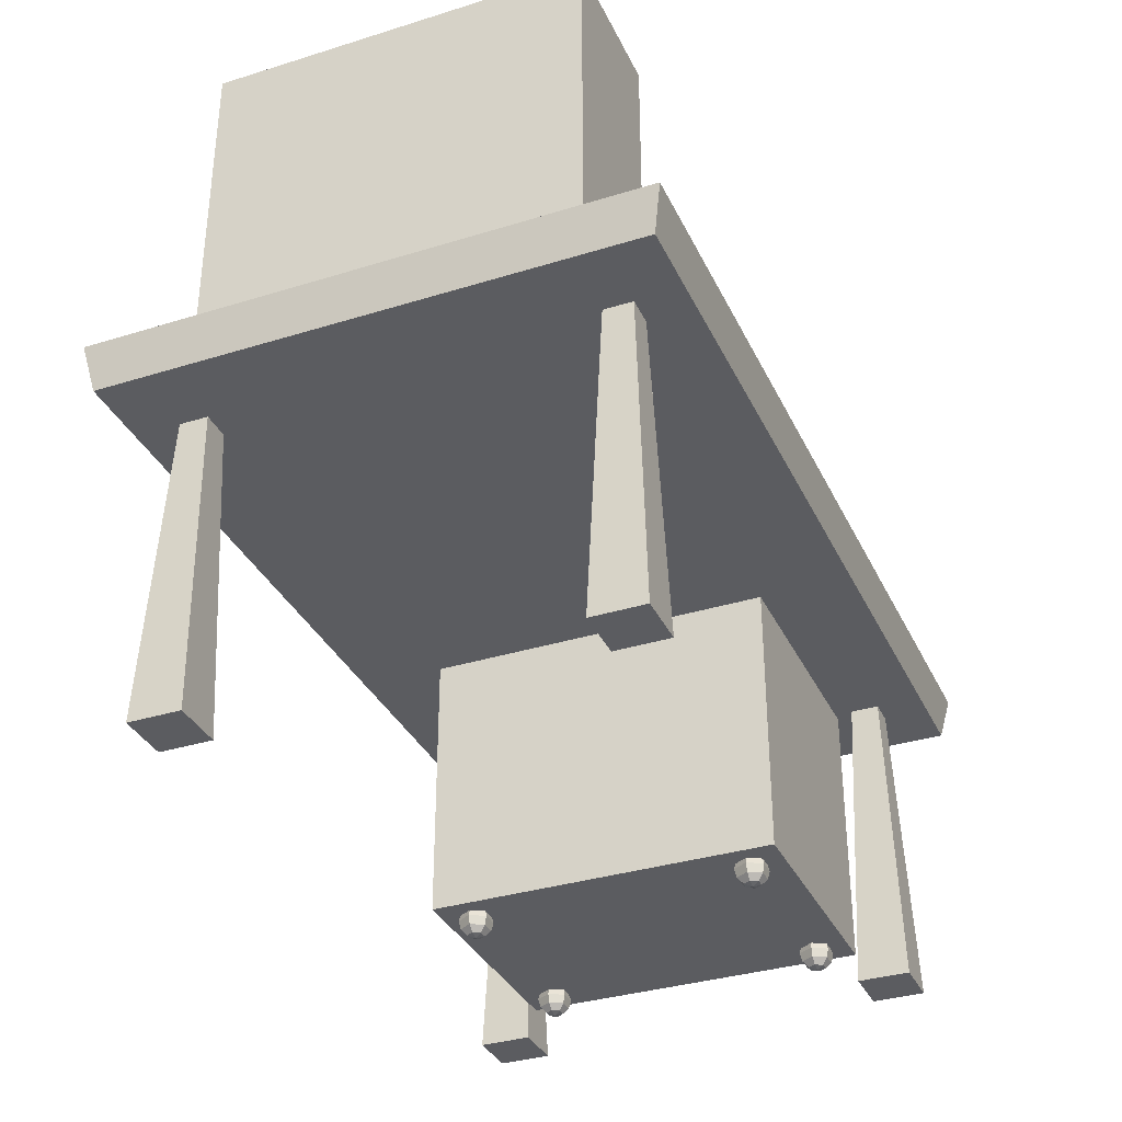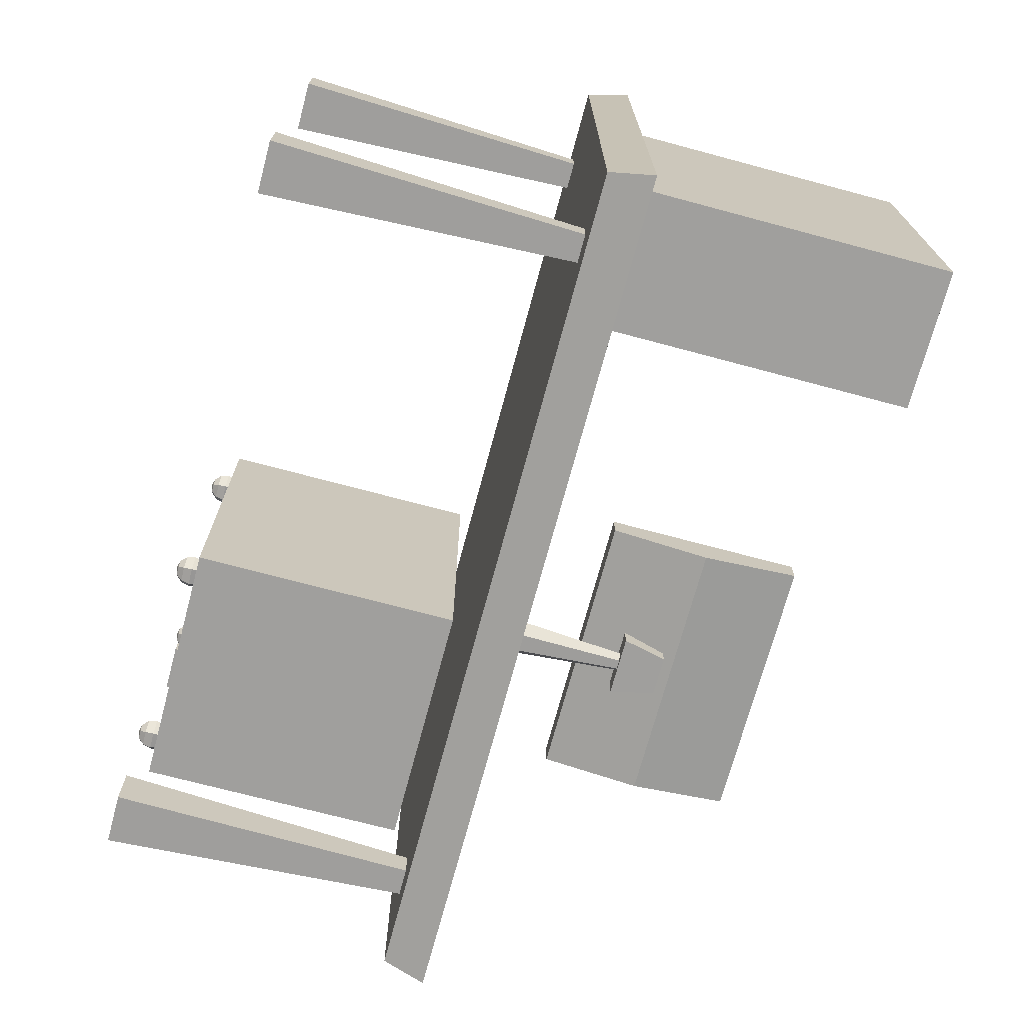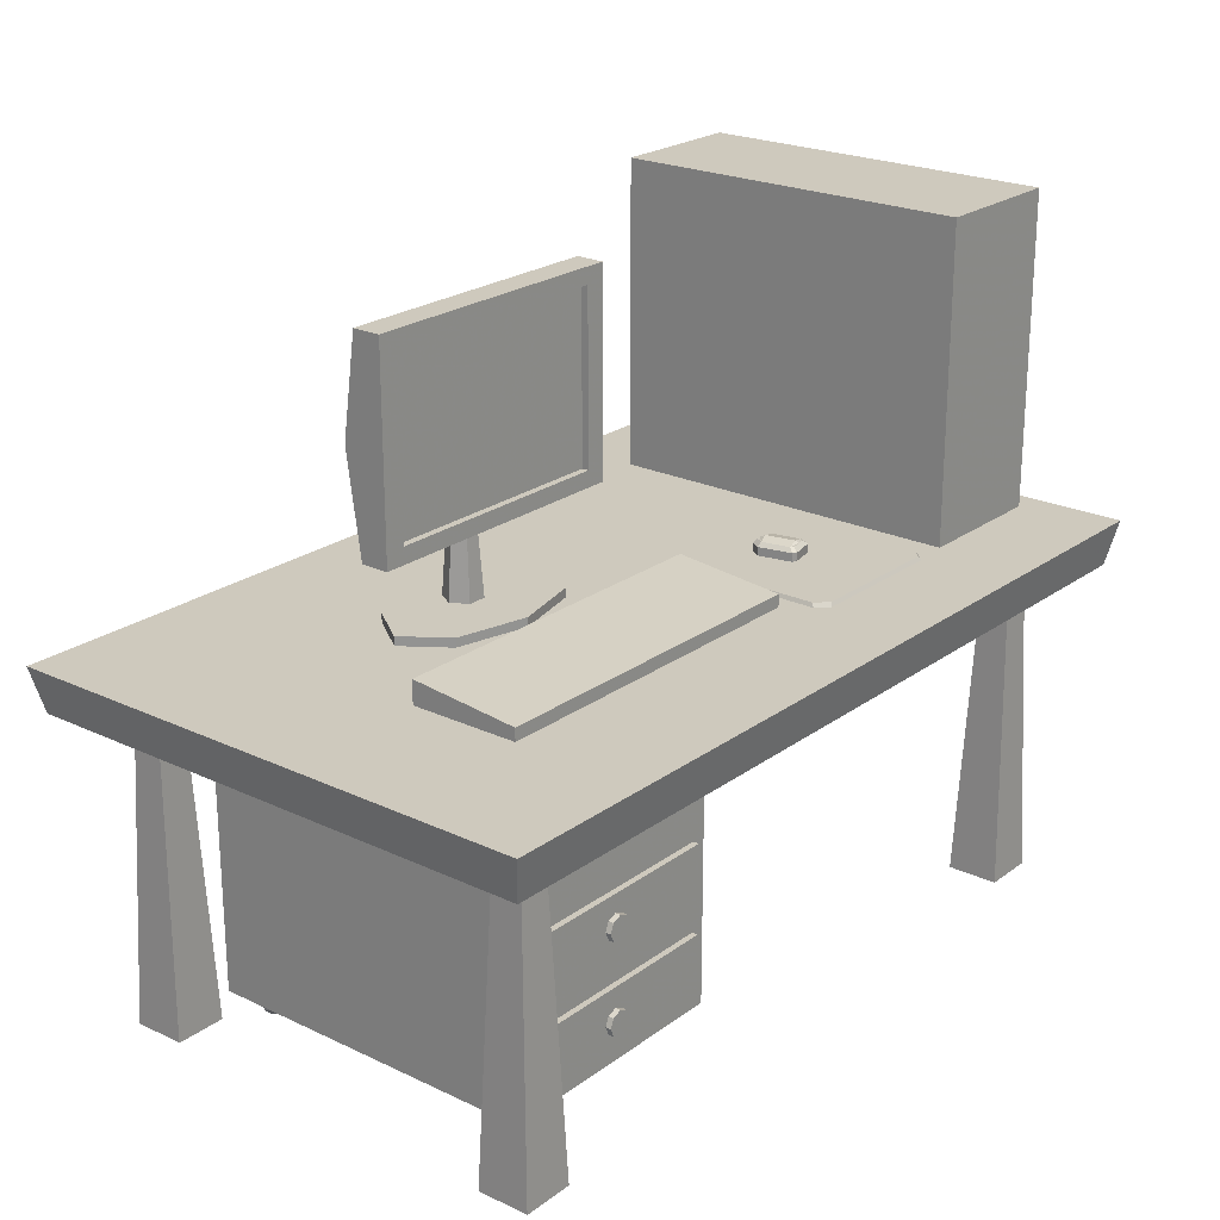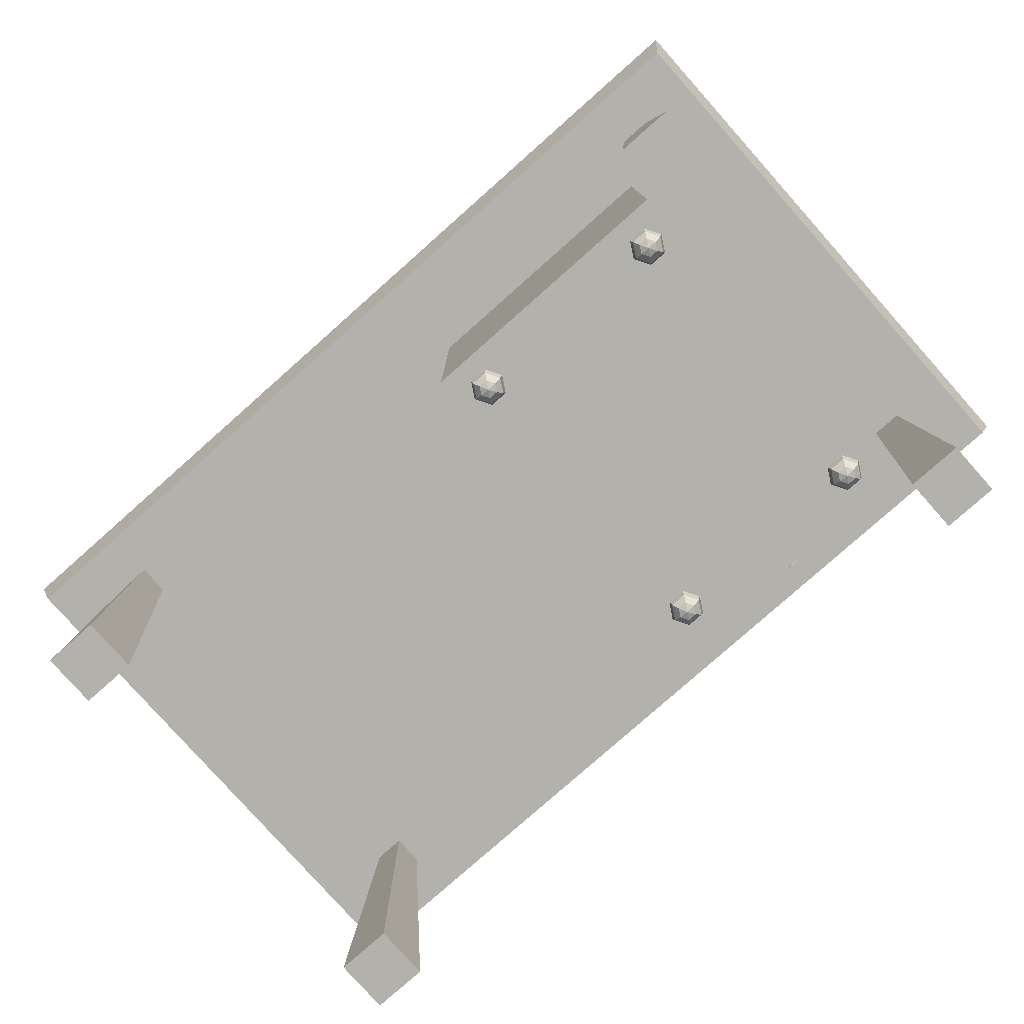
<metadata>
{"format":"obj","ext":"obj","renderer":"f3d","projection":"perspective","resolution":1024,"background":"white","views":[{"elev":-34.5,"azim":112.7,"up":"+Y"},{"elev":-71.3,"azim":75.0,"up":"+Z"},{"elev":22.7,"azim":-51.0,"up":"+Y"},{"elev":-79.1,"azim":-138.4,"up":"+Y"}]}
</metadata>
<code>
v 1.139 84.13 -5.826
v 1.139 97.29 -5.826
v -35.93 97.29 -5.826
v -35.93 84.13 -5.826
v -35.93 70.97 -5.826
v 1.139 70.97 -5.826
f 4 1 2 3
f 5 6 1 4
v -39.11 68.44 -4.737
v 4.316 68.44 -4.737
v -39.11 99.82 -4.737
v 4.316 99.82 -4.737
v -39.11 99.82 -9.128
v 4.316 99.82 -9.128
v -39.11 68.44 -9.128
v 4.316 68.44 -9.128
v -39.11 84.13 -11.37
v -39.11 84.13 -4.737
v 4.316 84.13 -4.737
v 4.316 84.13 -11.37
v -35.93 84.13 -4.737
v 1.139 84.13 -4.737
v 1.139 97.29 -4.737
v -35.93 97.29 -4.737
v -35.93 70.97 -4.737
v 1.139 70.97 -4.737
v -35.93 84.13 -5.826
v 1.139 84.13 -5.826
v 1.139 97.29 -5.826
v -35.93 97.29 -5.826
v -35.93 70.97 -5.826
v 1.139 70.97 -5.826
f 9 10 12 11
f 11 12 18 15
f 13 14 8 7
f 17 18 12 10
f 15 16 9 11
f 13 7 16 15
f 8 14 18 17
f 15 18 14 13
f 17 10 21 20
f 10 9 22 21
f 9 16 19 22
f 7 8 24 23
f 8 17 20 24
f 16 7 23 19
f 20 21 27 26
f 21 22 28 27
f 22 19 25 28
f 23 24 30 29
f 24 20 26 30
f 19 23 29 25
v 21.57 55.65 9.509
v 22.63 55.65 7.909
v 26.4 55.65 8.513
v 24.8 55.65 7.461
v 25.16 55.65 14.72
v 23.99 57.95 9.011
v 23.71 55.65 7.685
v 26.75 55.65 10.22
v 24.34 57.95 10.72
v 21.93 55.65 11.21
v 25.16 56.97 14.72
v 25.04 57.58 14.12
v 22.52 57.58 11.09
v 21.93 56.97 11.21
v 26.75 56.97 10.22
v 26.15 57.58 10.34
v 23 57.58 8.454
v 22.63 56.97 7.909
v 23.83 57.58 8.281
v 23.71 56.97 7.685
v 22.22 57.58 9.633
v 21.57 56.97 9.509
v 24.67 57.58 8.108
v 24.8 56.97 7.461
v 26.4 56.97 8.513
v 25.85 57.58 8.883
v 23.21 56.97 15.12
v 22.66 56.97 14.76
v 23.68 57.58 14.4
v 23.13 57.58 14.04
v 27.48 56.97 13.76
v 27.12 56.97 14.31
v 26.76 57.58 13.29
v 26.4 57.58 13.84
v 23.21 55.65 15.12
v 22.66 55.65 14.76
v 27.48 55.65 13.76
v 27.12 55.65 14.31
v 24.95 57.95 13.67
f 44 43 51 52
f 46 45 55 56
f 47 48 52 51
f 48 47 49 50
f 50 49 53 54
f 54 53 56 55
f 51 36 49 47
f 32 48 50 37
f 52 48 32 31
f 54 55 33 34
f 39 69 63 46
f 49 36 56 53
f 37 50 54 34
f 38 33 55 45
f 36 39 46 56
f 43 39 36 51
f 52 31 40 44
f 60 69 39 43
f 57 58 66 65
f 58 57 59 60
f 61 62 68 67
f 62 61 63 64
f 58 60 43 44
f 59 57 41 42
f 42 41 62 64
f 63 61 45 46
f 57 65 35 41
f 61 67 38 45
f 44 40 66 58
f 35 68 62 41
f 60 59 42 69
f 63 69 42 64
v 11.76 54.57 26.08
v 13.63 54.57 27.95
v 12.36 55.57 25.56
v 14.14 55.57 27.34
v 38.24 54.57 26.08
v 36.37 54.57 27.95
v 37.64 55.57 25.56
v 35.86 55.57 27.34
v 12.36 55.57 5.417
v 14.14 55.57 3.64
v 11.76 54.57 4.9
v 13.63 54.57 3.031
v 35.86 55.57 3.64
v 37.64 55.57 5.417
v 38.24 54.57 4.9
v 36.37 54.57 3.031
f 73 71 75 77
f 81 79 82 85
f 76 74 84 83
f 78 80 70 72
f 82 77 76 83
f 70 71 73 72
f 75 74 76 77
f 78 79 81 80
f 82 83 84 85
f 72 73 79 78
f 79 73 77 82
v -45.52 54.85 22.08
v 9.199 54.85 22.08
v -45.52 56.94 22.08
v 9.199 56.94 22.08
v -45.52 58.62 5.149
v 9.199 58.62 5.149
v -45.52 54.85 5.149
v 9.199 54.85 5.149
f 86 87 89 88
f 88 89 91 90
f 90 91 93 92
f 87 93 91 89
f 92 86 88 90
v -22.18 74.94 -9.591
v -12.61 74.94 -9.591
v -20.6 82.02 -9.591
v -14.19 82.02 -9.591
v -20.6 82.02 -13.66
v -14.19 82.02 -13.66
v -22.18 74.94 -13.66
v -12.61 74.94 -13.66
f 94 95 97 96
f 96 97 99 98
f 98 99 101 100
f 100 101 95 94
f 95 101 99 97
f 100 94 96 98
v -6.098 54.83 -16.16
v -17.4 54.83 -18.94
v -28.7 54.83 -16.16
v -33.38 54.83 -9.471
v -28.7 54.83 -2.778
v -17.4 54.83 -0.006152
v -6.098 54.83 -2.778
v -1.417 54.83 -9.471
v -6.098 56.4 -16.16
v -17.4 56.4 -18.94
v -28.7 56.4 -16.16
v -33.38 56.4 -9.471
v -28.7 56.4 -2.778
v -17.4 56.4 -0.006152
v -6.098 56.4 -2.778
v -1.417 56.4 -9.471
v -17.4 54.83 -9.471
v -17.4 56.4 -9.471
f 102 103 111 110
f 103 104 112 111
f 104 105 113 112
f 105 106 114 113
f 106 107 115 114
f 107 108 116 115
f 108 109 117 116
f 109 102 110 117
f 103 102 118
f 104 103 118
f 105 104 118
f 106 105 118
f 107 106 118
f 108 107 118
f 109 108 118
f 102 109 118
f 110 111 119
f 111 112 119
f 112 113 119
f 113 114 119
f 114 115 119
f 115 116 119
f 116 117 119
f 117 110 119
v -15.9 55.71 -14.21
v -18.9 55.71 -14.21
v -20.4 55.71 -11.61
v -18.9 55.71 -9.015
v -15.9 55.71 -9.015
v -14.4 55.71 -11.61
v -16.67 75.71 -12.88
v -18.13 75.71 -12.88
v -18.86 75.71 -11.61
v -18.13 75.71 -10.35
v -16.67 75.71 -10.35
v -15.93 75.71 -11.61
f 120 121 127 126
f 121 122 128 127
f 122 123 129 128
f 123 124 130 129
f 124 125 131 130
f 125 120 126 131
v 41.76 55.06 27.19
v 63.79 55.06 27.19
v 41.76 103.6 27.19
v 63.79 103.6 27.19
v 41.76 103.6 -29.79
v 63.79 103.6 -29.79
v 41.76 55.06 -29.79
v 63.79 55.06 -29.79
f 132 133 135 134
f 134 135 137 136
f 136 137 139 138
f 133 139 137 135
f 138 132 134 136
v -66.54 48.12 40.5
v 66.54 48.12 40.5
v -68.09 55 41.9
v 68.09 55 41.9
v -68.09 55 -41.9
v 68.09 55 -41.9
v -66.54 48.12 -40.5
v 66.54 48.12 -40.5
v 49.46 0 35.25
v 57.46 0 35.25
v 51.33 50 33.38
v 55.59 50 33.38
v 51.33 50 29.12
v 55.59 50 29.12
v 49.46 0 27.25
v 57.46 0 27.25
v 49.46 0 -27.25
v 57.46 0 -27.25
v 51.33 50 -29.12
v 55.59 50 -29.12
v 51.33 50 -33.38
v 55.59 50 -33.38
v 49.46 0 -35.25
v 57.46 0 -35.25
v -59.65 0 35.25
v -51.65 0 35.25
v -57.78 50 33.38
v -53.52 50 33.38
v -57.78 50 29.12
v -53.52 50 29.12
v -59.65 0 27.25
v -51.65 0 27.25
v -59.65 0 -27.25
v -51.65 0 -27.25
v -57.78 50 -29.12
v -53.52 50 -29.12
v -57.78 50 -33.38
v -53.52 50 -33.38
v -59.65 0 -35.25
v -51.65 0 -35.25
f 140 141 143 142
f 142 143 145 144
f 144 145 147 146
f 146 147 141 140
f 141 147 145 143
f 146 140 142 144
f 148 149 151 150
f 150 151 153 152
f 152 153 155 154
f 154 155 149 148
f 149 155 153 151
f 154 148 150 152
f 156 157 159 158
f 158 159 161 160
f 160 161 163 162
f 162 163 157 156
f 157 163 161 159
f 162 156 158 160
f 164 165 167 166
f 166 167 169 168
f 168 169 171 170
f 170 171 165 164
f 165 171 169 167
f 170 164 166 168
f 172 173 175 174
f 174 175 177 176
f 176 177 179 178
f 178 179 173 172
f 173 179 177 175
f 178 172 174 176
v -15.09 0.3475 19.01
v -16.38 0.3475 19.01
v -17.02 0.3475 20.12
v -16.38 0.3475 21.24
v -15.09 0.3475 21.24
v -14.44 0.3475 20.12
v -14.62 1.292 18.19
v -16.85 1.292 18.19
v -17.97 1.292 20.12
v -16.85 1.292 22.06
v -14.62 1.292 22.06
v -13.5 1.292 20.12
v -14.44 2.581 17.89
v -17.02 2.581 17.89
v -18.31 2.581 20.12
v -17.02 2.581 22.36
v -14.44 2.581 22.36
v -13.15 2.581 20.12
v -14.62 3.871 18.19
v -16.85 3.871 18.19
v -17.97 3.871 20.12
v -16.85 3.871 22.06
v -14.62 3.871 22.06
v -13.5 3.871 20.12
v -15.09 4.815 19.01
v -16.38 4.815 19.01
v -17.02 4.815 20.12
v -16.38 4.815 21.24
v -15.09 4.815 21.24
v -14.44 4.815 20.12
v -15.73 0.001875 20.12
v -15.73 5.161 20.12
v -44.9 0.3475 19.01
v -46.19 0.3475 19.01
v -46.84 0.3475 20.12
v -46.19 0.3475 21.24
v -44.9 0.3475 21.24
v -44.26 0.3475 20.12
v -44.43 1.292 18.19
v -46.66 1.292 18.19
v -47.78 1.292 20.12
v -46.66 1.292 22.06
v -44.43 1.292 22.06
v -43.31 1.292 20.12
v -44.26 2.581 17.89
v -46.84 2.581 17.89
v -48.13 2.581 20.12
v -46.84 2.581 22.36
v -44.26 2.581 22.36
v -42.97 2.581 20.12
v -44.43 3.871 18.19
v -46.66 3.871 18.19
v -47.78 3.871 20.12
v -46.66 3.871 22.06
v -44.43 3.871 22.06
v -43.31 3.871 20.12
v -44.9 4.815 19.01
v -46.19 4.815 19.01
v -46.84 4.815 20.12
v -46.19 4.815 21.24
v -44.9 4.815 21.24
v -44.26 4.815 20.12
v -45.55 0.001875 20.12
v -45.55 5.161 20.12
v -44.9 0.3475 -23.87
v -46.19 0.3475 -23.87
v -46.84 0.3475 -22.75
v -46.19 0.3475 -21.63
v -44.9 0.3475 -21.63
v -44.26 0.3475 -22.75
v -44.43 1.292 -24.68
v -46.66 1.292 -24.68
v -47.78 1.292 -22.75
v -46.66 1.292 -20.81
v -44.43 1.292 -20.81
v -43.31 1.292 -22.75
v -44.26 2.581 -24.98
v -46.84 2.581 -24.98
v -48.13 2.581 -22.75
v -46.84 2.581 -20.52
v -44.26 2.581 -20.52
v -42.97 2.581 -22.75
v -44.43 3.871 -24.68
v -46.66 3.871 -24.68
v -47.78 3.871 -22.75
v -46.66 3.871 -20.81
v -44.43 3.871 -20.81
v -43.31 3.871 -22.75
v -44.9 4.815 -23.87
v -46.19 4.815 -23.87
v -46.84 4.815 -22.75
v -46.19 4.815 -21.63
v -44.9 4.815 -21.63
v -44.26 4.815 -22.75
v -45.55 0.001875 -22.75
v -45.55 5.161 -22.75
v -15.09 0.3475 -23.87
v -16.38 0.3475 -23.87
v -17.02 0.3475 -22.75
v -16.38 0.3475 -21.63
v -15.09 0.3475 -21.63
v -14.44 0.3475 -22.75
v -14.62 1.292 -24.68
v -16.85 1.292 -24.68
v -17.97 1.292 -22.75
v -16.85 1.292 -20.81
v -14.62 1.292 -20.81
v -13.5 1.292 -22.75
v -14.44 2.581 -24.98
v -17.02 2.581 -24.98
v -18.31 2.581 -22.75
v -17.02 2.581 -20.52
v -14.44 2.581 -20.52
v -13.15 2.581 -22.75
v -14.62 3.871 -24.68
v -16.85 3.871 -24.68
v -17.97 3.871 -22.75
v -16.85 3.871 -20.81
v -14.62 3.871 -20.81
v -13.5 3.871 -22.75
v -15.09 4.815 -23.87
v -16.38 4.815 -23.87
v -17.02 4.815 -22.75
v -16.38 4.815 -21.63
v -15.09 4.815 -21.63
v -14.44 4.815 -22.75
v -15.73 0.001875 -22.75
v -15.73 5.161 -22.75
f 180 181 187 186
f 181 182 188 187
f 182 183 189 188
f 183 184 190 189
f 184 185 191 190
f 185 180 186 191
f 186 187 193 192
f 187 188 194 193
f 188 189 195 194
f 189 190 196 195
f 190 191 197 196
f 191 186 192 197
f 192 193 199 198
f 193 194 200 199
f 194 195 201 200
f 195 196 202 201
f 196 197 203 202
f 197 192 198 203
f 198 199 205 204
f 199 200 206 205
f 200 201 207 206
f 201 202 208 207
f 202 203 209 208
f 203 198 204 209
f 181 180 210
f 182 181 210
f 183 182 210
f 184 183 210
f 185 184 210
f 180 185 210
f 204 205 211
f 205 206 211
f 206 207 211
f 207 208 211
f 208 209 211
f 209 204 211
f 212 213 219 218
f 213 214 220 219
f 214 215 221 220
f 215 216 222 221
f 216 217 223 222
f 217 212 218 223
f 218 219 225 224
f 219 220 226 225
f 220 221 227 226
f 221 222 228 227
f 222 223 229 228
f 223 218 224 229
f 224 225 231 230
f 225 226 232 231
f 226 227 233 232
f 227 228 234 233
f 228 229 235 234
f 229 224 230 235
f 230 231 237 236
f 231 232 238 237
f 232 233 239 238
f 233 234 240 239
f 234 235 241 240
f 235 230 236 241
f 213 212 242
f 214 213 242
f 215 214 242
f 216 215 242
f 217 216 242
f 212 217 242
f 236 237 243
f 237 238 243
f 238 239 243
f 239 240 243
f 240 241 243
f 241 236 243
f 244 245 251 250
f 245 246 252 251
f 246 247 253 252
f 247 248 254 253
f 248 249 255 254
f 249 244 250 255
f 250 251 257 256
f 251 252 258 257
f 252 253 259 258
f 253 254 260 259
f 254 255 261 260
f 255 250 256 261
f 256 257 263 262
f 257 258 264 263
f 258 259 265 264
f 259 260 266 265
f 260 261 267 266
f 261 256 262 267
f 262 263 269 268
f 263 264 270 269
f 264 265 271 270
f 265 266 272 271
f 266 267 273 272
f 267 262 268 273
f 245 244 274
f 246 245 274
f 247 246 274
f 248 247 274
f 249 248 274
f 244 249 274
f 268 269 275
f 269 270 275
f 270 271 275
f 271 272 275
f 272 273 275
f 273 268 275
f 276 277 283 282
f 277 278 284 283
f 278 279 285 284
f 279 280 286 285
f 280 281 287 286
f 281 276 282 287
f 282 283 289 288
f 283 284 290 289
f 284 285 291 290
f 285 286 292 291
f 286 287 293 292
f 287 282 288 293
f 288 289 295 294
f 289 290 296 295
f 290 291 297 296
f 291 292 298 297
f 292 293 299 298
f 293 288 294 299
f 294 295 301 300
f 295 296 302 301
f 296 297 303 302
f 297 298 304 303
f 298 299 305 304
f 299 294 300 305
f 277 276 306
f 278 277 306
f 279 278 306
f 280 279 306
f 281 280 306
f 276 281 306
f 300 301 307
f 301 302 307
f 302 303 307
f 303 304 307
f 304 305 307
f 305 300 307
v -29.59 11.77 25.87
v -31.01 12.36 25.87
v -32.42 11.77 25.87
v -33.01 10.36 25.87
v -32.42 8.944 25.87
v -31.01 8.358 25.87
v -29.59 8.944 25.87
v -29.01 10.36 25.87
v -29.59 11.77 26.87
v -31.01 12.36 26.87
v -32.42 11.77 26.87
v -33.01 10.36 26.87
v -32.42 8.944 26.87
v -31.01 8.358 26.87
v -29.59 8.944 26.87
v -29.01 10.36 26.87
v -31.01 10.36 25.87
v -31.01 10.36 26.87
v -29.59 25.91 25.87
v -31.01 26.5 25.87
v -32.42 25.91 25.87
v -33.01 24.5 25.87
v -32.42 23.09 25.87
v -31.01 22.5 25.87
v -29.59 23.09 25.87
v -29.01 24.5 25.87
v -29.59 25.91 26.87
v -31.01 26.5 26.87
v -32.42 25.91 26.87
v -33.01 24.5 26.87
v -32.42 23.09 26.87
v -31.01 22.5 26.87
v -29.59 23.09 26.87
v -29.01 24.5 26.87
v -31.01 24.5 25.87
v -31.01 24.5 26.87
v -29.59 40.05 25.87
v -31.01 40.64 25.87
v -32.42 40.05 25.87
v -33.01 38.64 25.87
v -32.42 37.23 25.87
v -31.01 36.64 25.87
v -29.59 37.23 25.87
v -29.01 38.64 25.87
v -29.59 40.05 26.87
v -31.01 40.64 26.87
v -32.42 40.05 26.87
v -33.01 38.64 26.87
v -32.42 37.23 26.87
v -31.01 36.64 26.87
v -29.59 37.23 26.87
v -29.01 38.64 26.87
v -31.01 38.64 25.87
v -31.01 38.64 26.87
f 308 309 317 316
f 309 310 318 317
f 310 311 319 318
f 311 312 320 319
f 312 313 321 320
f 313 314 322 321
f 314 315 323 322
f 315 308 316 323
f 309 308 324
f 310 309 324
f 311 310 324
f 312 311 324
f 313 312 324
f 314 313 324
f 315 314 324
f 308 315 324
f 316 317 325
f 317 318 325
f 318 319 325
f 319 320 325
f 320 321 325
f 321 322 325
f 322 323 325
f 323 316 325
f 326 327 335 334
f 327 328 336 335
f 328 329 337 336
f 329 330 338 337
f 330 331 339 338
f 331 332 340 339
f 332 333 341 340
f 333 326 334 341
f 327 326 342
f 328 327 342
f 329 328 342
f 330 329 342
f 331 330 342
f 332 331 342
f 333 332 342
f 326 333 342
f 334 335 343
f 335 336 343
f 336 337 343
f 337 338 343
f 338 339 343
f 339 340 343
f 340 341 343
f 341 334 343
f 344 345 353 352
f 345 346 354 353
f 346 347 355 354
f 347 348 356 355
f 348 349 357 356
f 349 350 358 357
f 350 351 359 358
f 351 344 352 359
f 345 344 360
f 346 345 360
f 347 346 360
f 348 347 360
f 349 348 360
f 350 349 360
f 351 350 360
f 344 351 360
f 352 353 361
f 353 354 361
f 354 355 361
f 355 356 361
f 356 357 361
f 357 358 361
f 358 359 361
f 359 352 361
v -49.79 3.462 25.11
v -11.12 3.462 25.11
v -49.79 44.96 25.11
v -11.12 44.96 25.11
v -49.79 44.96 -27.67
v -11.12 44.96 -27.67
v -49.79 3.462 -27.67
v -11.12 3.462 -27.67
v -11.12 31.13 25.11
v -49.79 31.13 25.11
v -49.79 31.13 -27.67
v -11.12 31.13 -27.67
v -11.12 17.29 25.11
v -49.79 17.29 25.11
v -49.79 17.29 -27.67
v -11.12 17.29 -27.67
v -47.52 5.281 25.11
v -13.38 5.281 25.11
v -13.38 15.48 25.11
v -47.52 15.48 25.11
v -13.38 32.95 25.11
v -47.52 32.95 25.11
v -13.38 43.14 25.11
v -47.52 43.14 25.11
v -13.38 19.11 25.11
v -47.52 19.11 25.11
v -13.38 29.31 25.11
v -47.52 29.31 25.11
v -47.52 5.281 26.02
v -13.38 5.281 26.02
v -13.38 15.48 26.02
v -47.52 15.48 26.02
v -13.38 32.95 26.02
v -47.52 32.95 26.02
v -13.38 43.14 26.02
v -47.52 43.14 26.02
v -13.38 19.11 26.02
v -47.52 19.11 26.02
v -13.38 29.31 26.02
v -47.52 29.31 26.02
f 390 391 392 393
f 364 365 367 366
f 376 377 369 368
f 368 369 363 362
f 363 369 377 374
f 368 362 375 376
f 395 394 396 397
f 372 371 364 366
f 366 367 373 372
f 370 373 367 365
f 399 398 400 401
f 376 375 371 372
f 372 373 377 376
f 374 377 373 370
f 362 363 379 378
f 363 374 380 379
f 374 375 381 380
f 375 362 378 381
f 371 370 382 383
f 370 365 384 382
f 365 364 385 384
f 364 371 383 385
f 375 374 386 387
f 374 370 388 386
f 370 371 389 388
f 371 375 387 389
f 378 379 391 390
f 379 380 392 391
f 380 381 393 392
f 381 378 390 393
f 383 382 394 395
f 382 384 396 394
f 384 385 397 396
f 385 383 395 397
f 387 386 398 399
f 386 388 400 398
f 388 389 401 400
f 389 387 399 401

</code>
